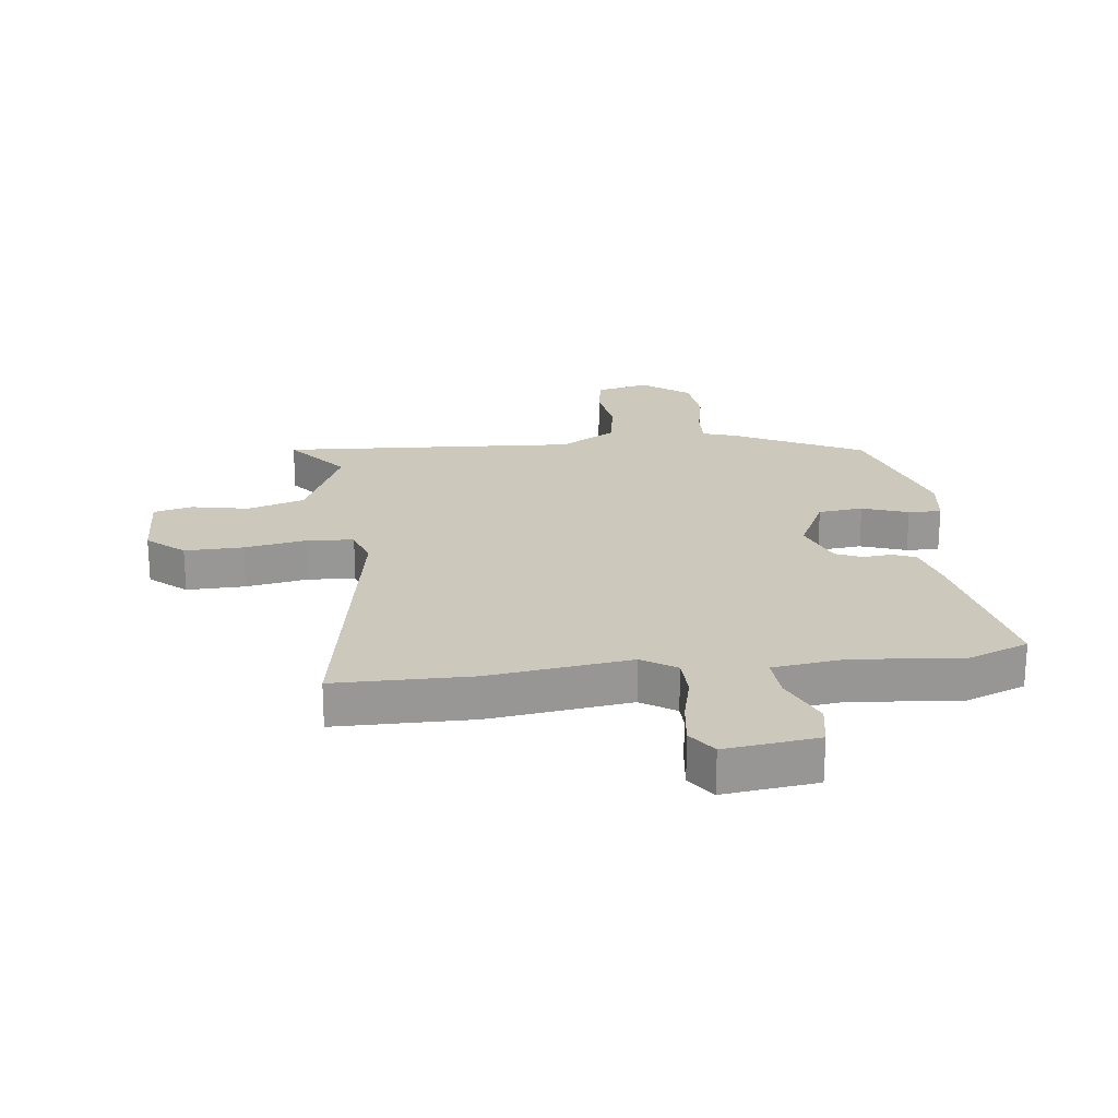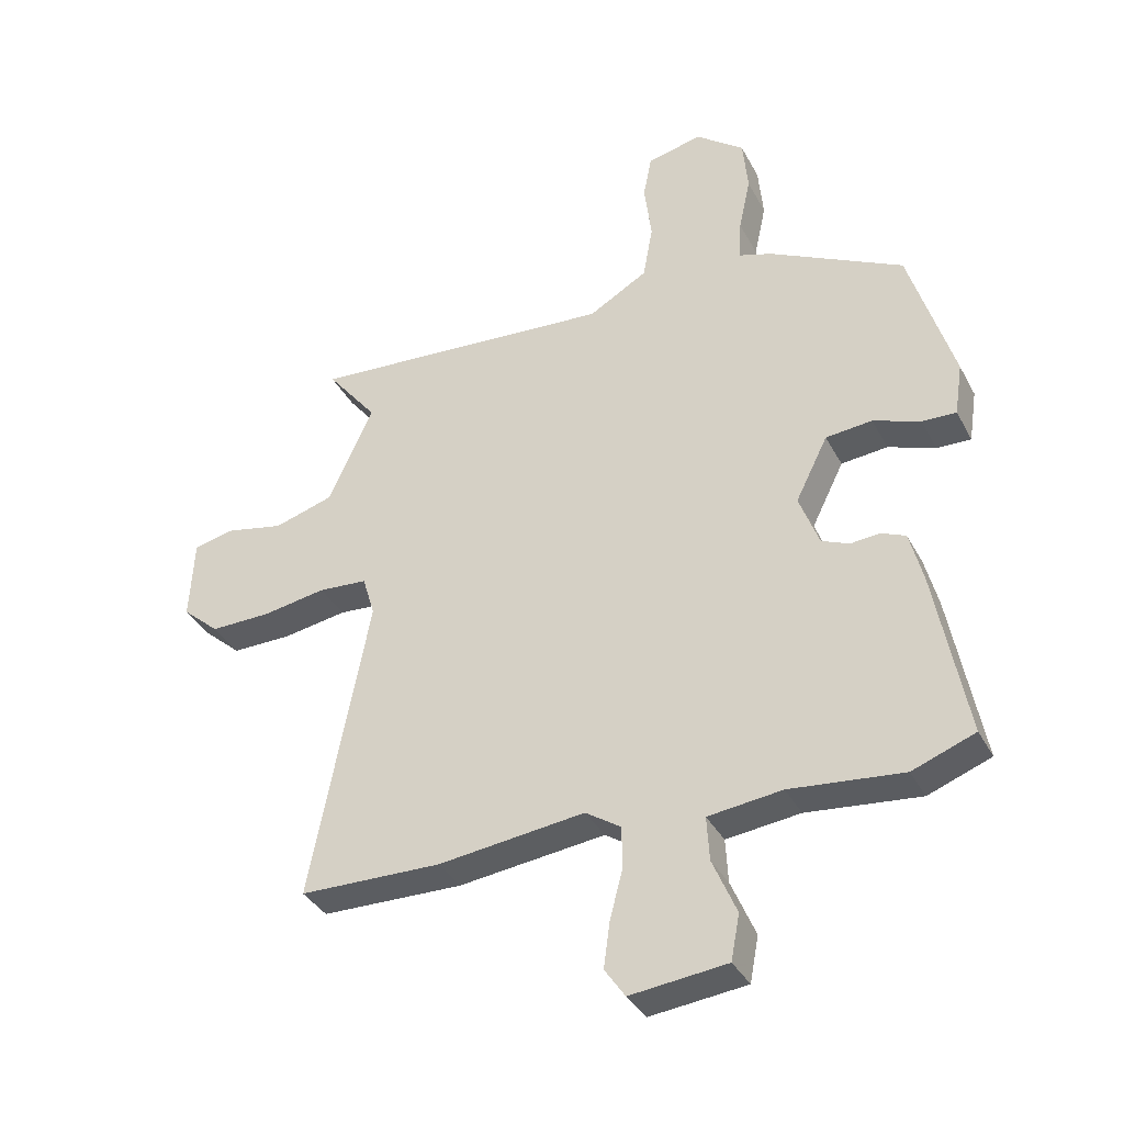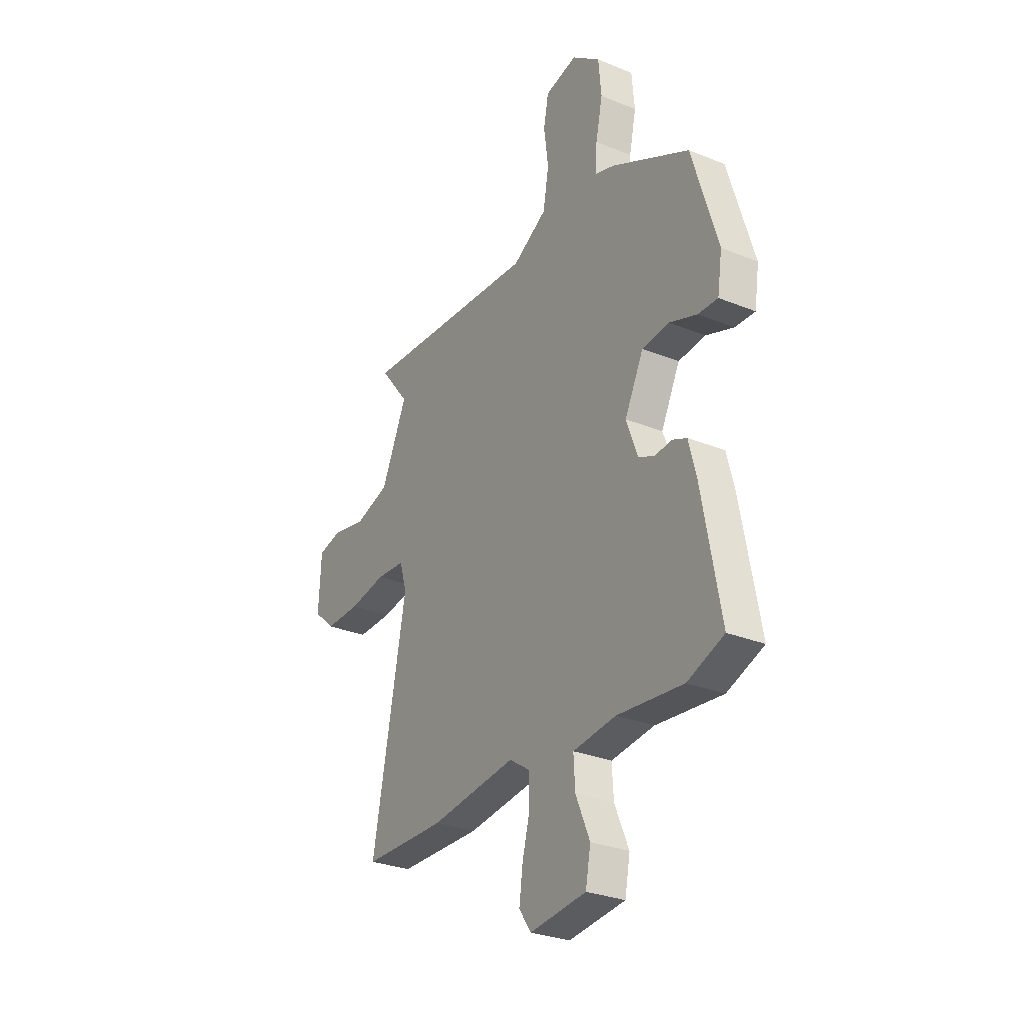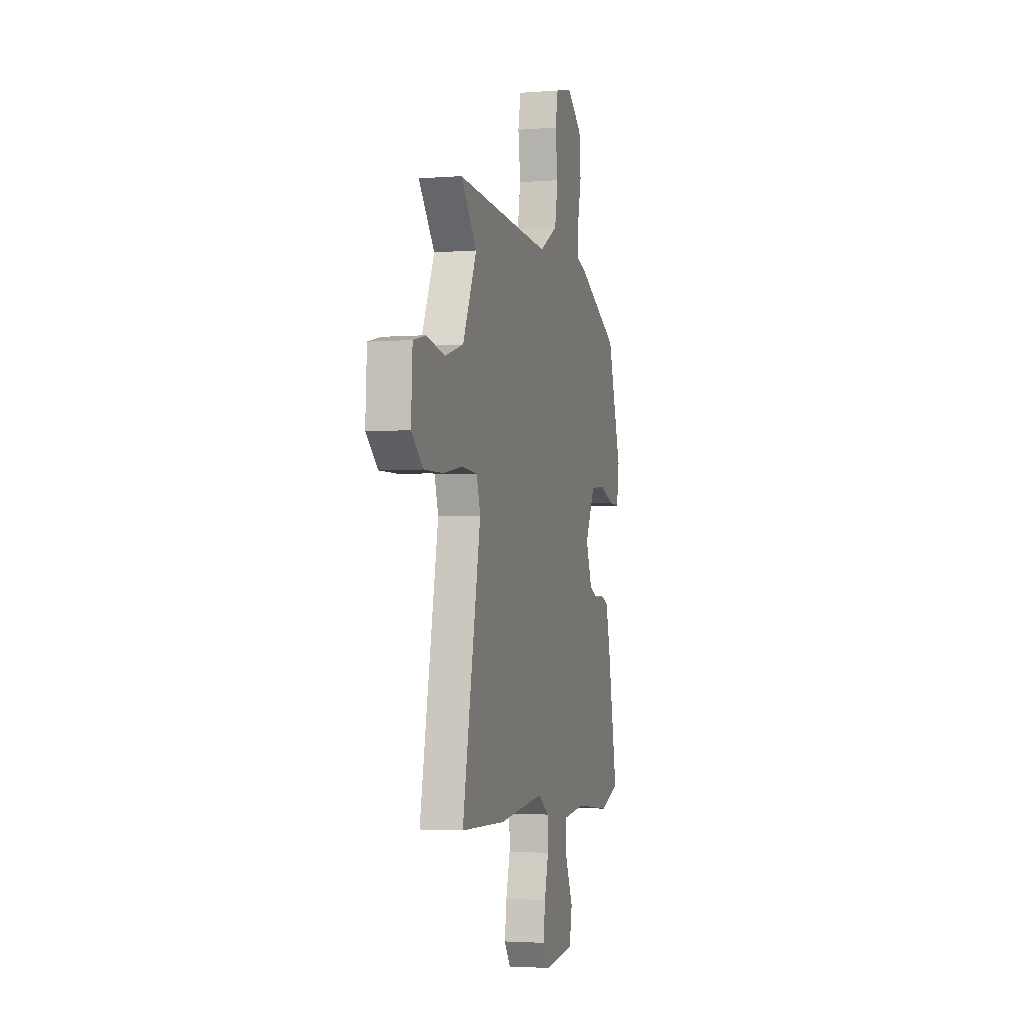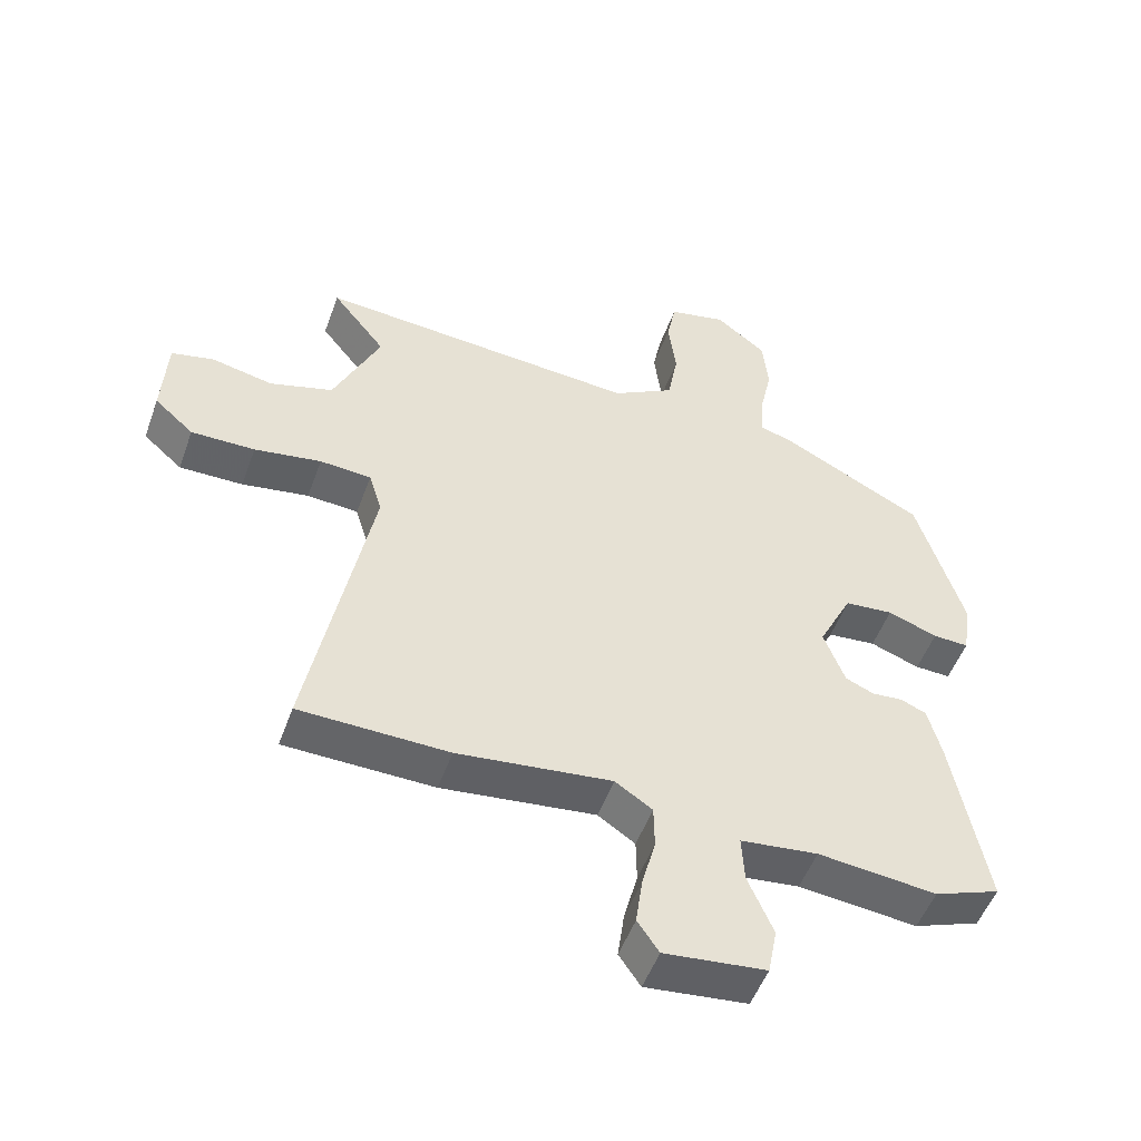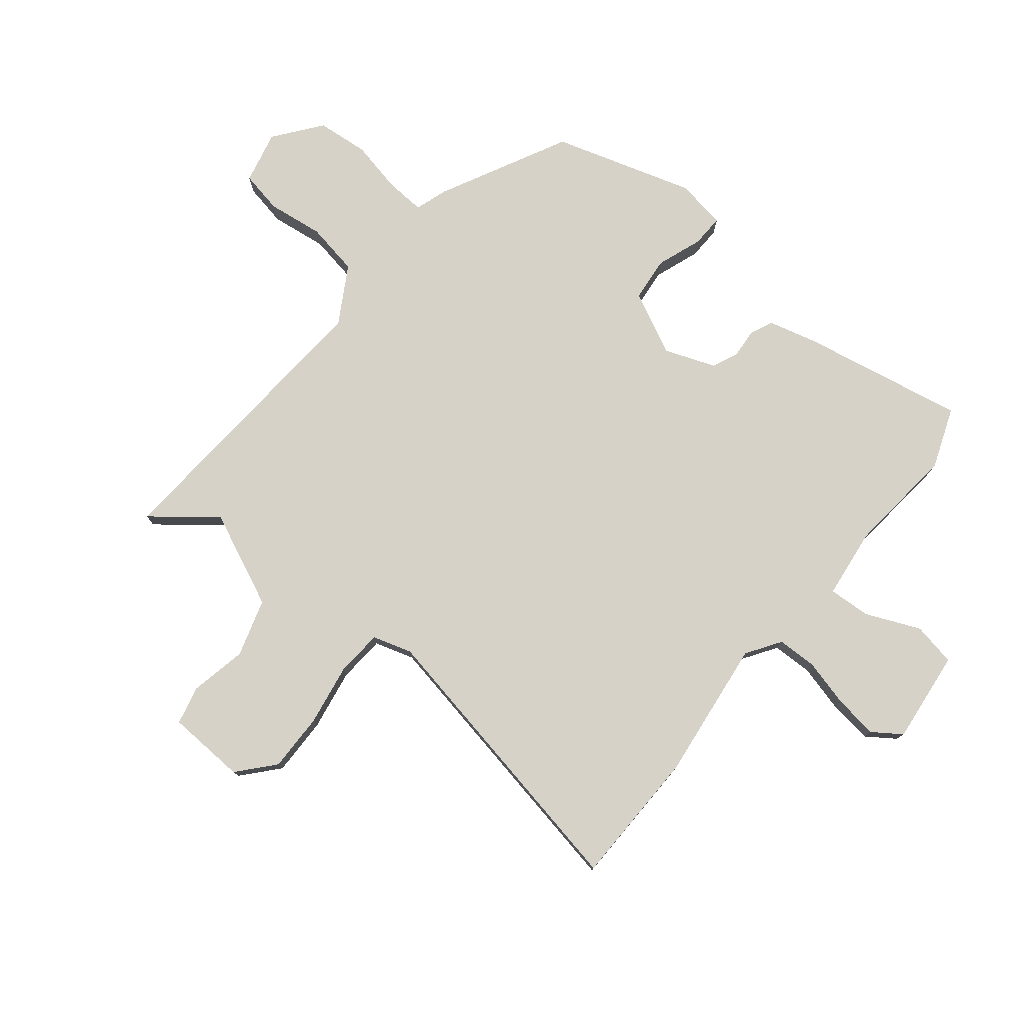
<metadata>
{"format":"obj","ext":"obj","renderer":"f3d","projection":"perspective","resolution":1024,"background":"white","views":[{"elev":22.2,"azim":172.5,"up":"+Y"},{"elev":-36.4,"azim":-154.9,"up":"+Z"},{"elev":-29.1,"azim":-121.1,"up":"+Z"},{"elev":-2.9,"azim":105.4,"up":"+Z"},{"elev":-51.2,"azim":160.3,"up":"+Z"},{"elev":77.8,"azim":128.7,"up":"+Y"}]}
</metadata>
<code>
v -0.474 0.07 0.379
v -0.258 0.07 0.49
v -0.204 0.07 0.508
v -0.208 0.07 0.574
v -0.227 0.07 0.662
v -0.219 0.07 0.749
v -0.141 0.07 0.81
v -0.052 0.07 0.79
v -0.038 0.07 0.719
v -0.05 0.07 0.625
v -0.034 0.07 0.536
v 0.061 0.07 0.481
v 0.557 0.07 0.518
v 0.475 0.07 0.414
v 0.547 0.07 0.255
v 0.644 0.07 0.226
v 0.739 0.07 0.246
v 0.804 0.07 0.231
v 0.811 0.07 0.099
v 0.751 0.07 0.046
v 0.653 0.07 0.047
v 0.55 0.07 0.064
v 0.471 0.07 0.058
v 0.451 0.07 -0.008
v 0.546 0.07 -0.499
v 0.317 0.07 -0.504
v 0.08 0.07 -0.476
v 0.023 0.07 -0.514
v 0.022 0.07 -0.581
v 0.043 0.07 -0.661
v 0.053 0.07 -0.734
v 0.02 0.07 -0.782
v -0.136 0.07 -0.765
v -0.15 0.07 -0.692
v -0.111 0.07 -0.601
v -0.107 0.07 -0.53
v -0.226 0.07 -0.516
v -0.408 0.07 -0.535
v -0.509 0.07 -0.497
v -0.458 0.07 -0.222
v -0.437 0.07 -0.14
v -0.398 0.07 -0.123
v -0.35 0.07 -0.127
v -0.306 0.07 -0.108
v -0.274 0.07 -0.022
v -0.326 0.07 0.082
v -0.401 0.07 0.089
v -0.477 0.07 0.061
v -0.532 0.07 0.059
v -0.545 0.07 0.144
v -0.474 0 0.379
v -0.258 0 0.49
v -0.204 0 0.508
v -0.208 0 0.574
v -0.227 0 0.662
v -0.219 0 0.749
v -0.141 0 0.81
v -0.052 0 0.79
v -0.038 0 0.719
v -0.05 0 0.625
v -0.034 0 0.536
v 0.061 0 0.481
v 0.557 0 0.518
v 0.475 0 0.414
v 0.547 0 0.255
v 0.644 0 0.226
v 0.739 0 0.246
v 0.804 0 0.231
v 0.811 0 0.099
v 0.751 0 0.046
v 0.653 0 0.047
v 0.55 0 0.064
v 0.471 0 0.058
v 0.451 0 -0.008
v 0.546 0 -0.499
v 0.317 0 -0.504
v 0.08 0 -0.476
v 0.023 0 -0.514
v 0.022 0 -0.581
v 0.043 0 -0.661
v 0.053 0 -0.734
v 0.02 0 -0.782
v -0.136 0 -0.765
v -0.15 0 -0.692
v -0.111 0 -0.601
v -0.107 0 -0.53
v -0.226 0 -0.516
v -0.408 0 -0.535
v -0.509 0 -0.497
v -0.458 0 -0.222
v -0.437 0 -0.14
v -0.398 0 -0.123
v -0.35 0 -0.127
v -0.306 0 -0.108
v -0.274 0 -0.022
v -0.326 0 0.082
v -0.401 0 0.089
v -0.477 0 0.061
v -0.532 0 0.059
v -0.545 0 0.144
f 47 48 49 50
f 46 47 50 1
f 45 46 1 2
f 40 41 42 43
f 40 43 44
f 37 38 39 40
f 36 37 40 44
f 32 33 34 35
f 32 35 36
f 29 30 31 32
f 29 32 36 44
f 24 25 26 27
f 23 24 27 28
f 19 20 21 22
f 19 22 23
f 16 17 18 19
f 15 16 19 23
f 14 15 23 28
f 12 13 14
f 7 8 9 10
f 7 10 11
f 4 5 6 7
f 3 4 7 11
f 45 2 3 11
f 28 29 44 45
f 12 14 28 45
f 11 12 45
f 100 99 98 97
f 51 100 97 96
f 52 51 96 95
f 93 92 91 90
f 94 93 90
f 90 89 88 87
f 94 90 87 86
f 85 84 83 82
f 86 85 82
f 82 81 80 79
f 94 86 82 79
f 77 76 75 74
f 78 77 74 73
f 72 71 70 69
f 73 72 69
f 69 68 67 66
f 73 69 66 65
f 78 73 65 64
f 64 63 62
f 60 59 58 57
f 61 60 57
f 57 56 55 54
f 61 57 54 53
f 61 53 52 95
f 95 94 79 78
f 95 78 64 62
f 95 62 61
f 1 51 52 2
f 2 52 53 3
f 3 53 54 4
f 4 54 55 5
f 5 55 56 6
f 6 56 57 7
f 7 57 58 8
f 8 58 59 9
f 9 59 60 10
f 10 60 61 11
f 11 61 62 12
f 12 62 63 13
f 13 63 64 14
f 14 64 65 15
f 15 65 66 16
f 16 66 67 17
f 17 67 68 18
f 18 68 69 19
f 19 69 70 20
f 20 70 71 21
f 21 71 72 22
f 22 72 73 23
f 23 73 74 24
f 24 74 75 25
f 25 75 76 26
f 26 76 77 27
f 27 77 78 28
f 28 78 79 29
f 29 79 80 30
f 30 80 81 31
f 31 81 82 32
f 32 82 83 33
f 33 83 84 34
f 34 84 85 35
f 35 85 86 36
f 36 86 87 37
f 37 87 88 38
f 38 88 89 39
f 39 89 90 40
f 40 90 91 41
f 41 91 92 42
f 42 92 93 43
f 43 93 94 44
f 44 94 95 45
f 45 95 96 46
f 46 96 97 47
f 47 97 98 48
f 48 98 99 49
f 49 99 100 50
f 50 100 51 1

</code>
